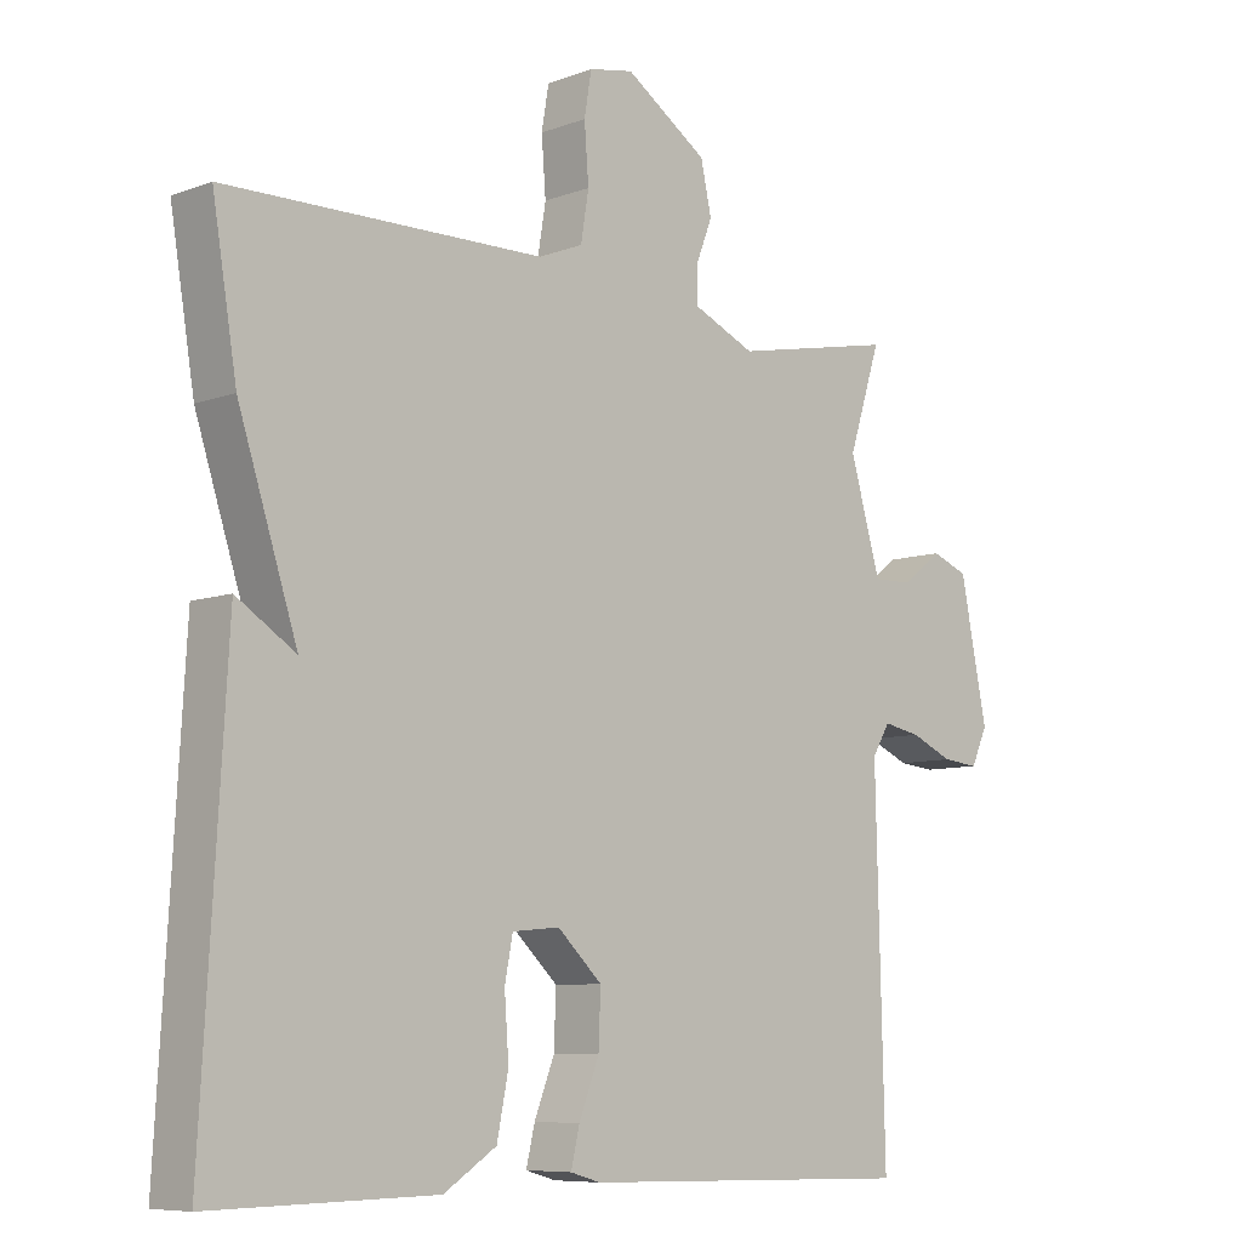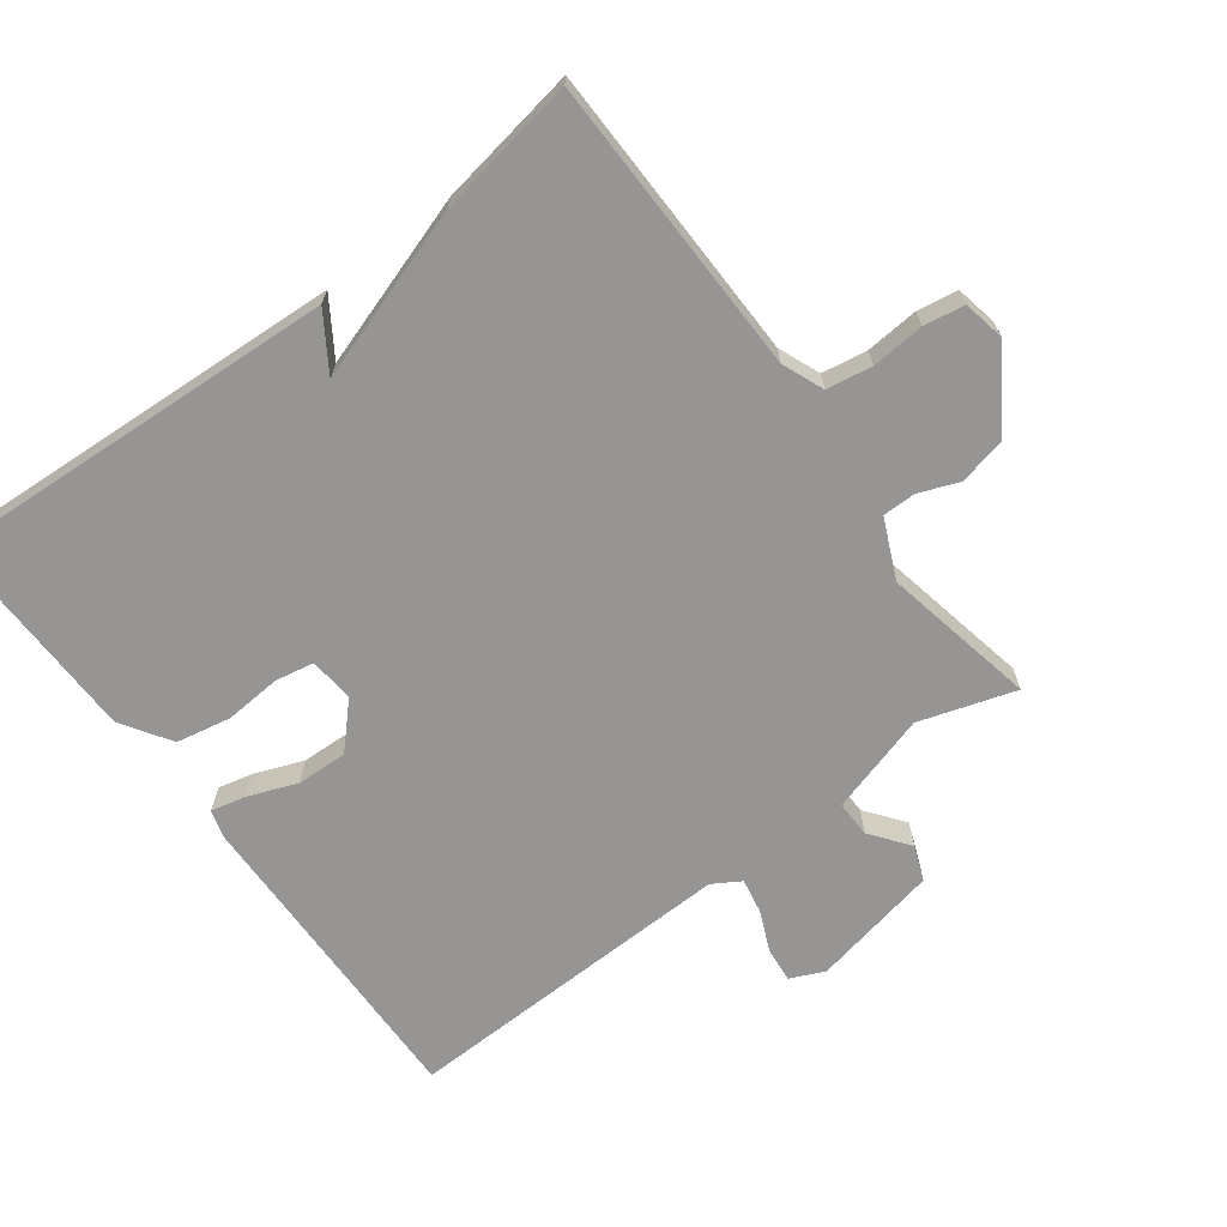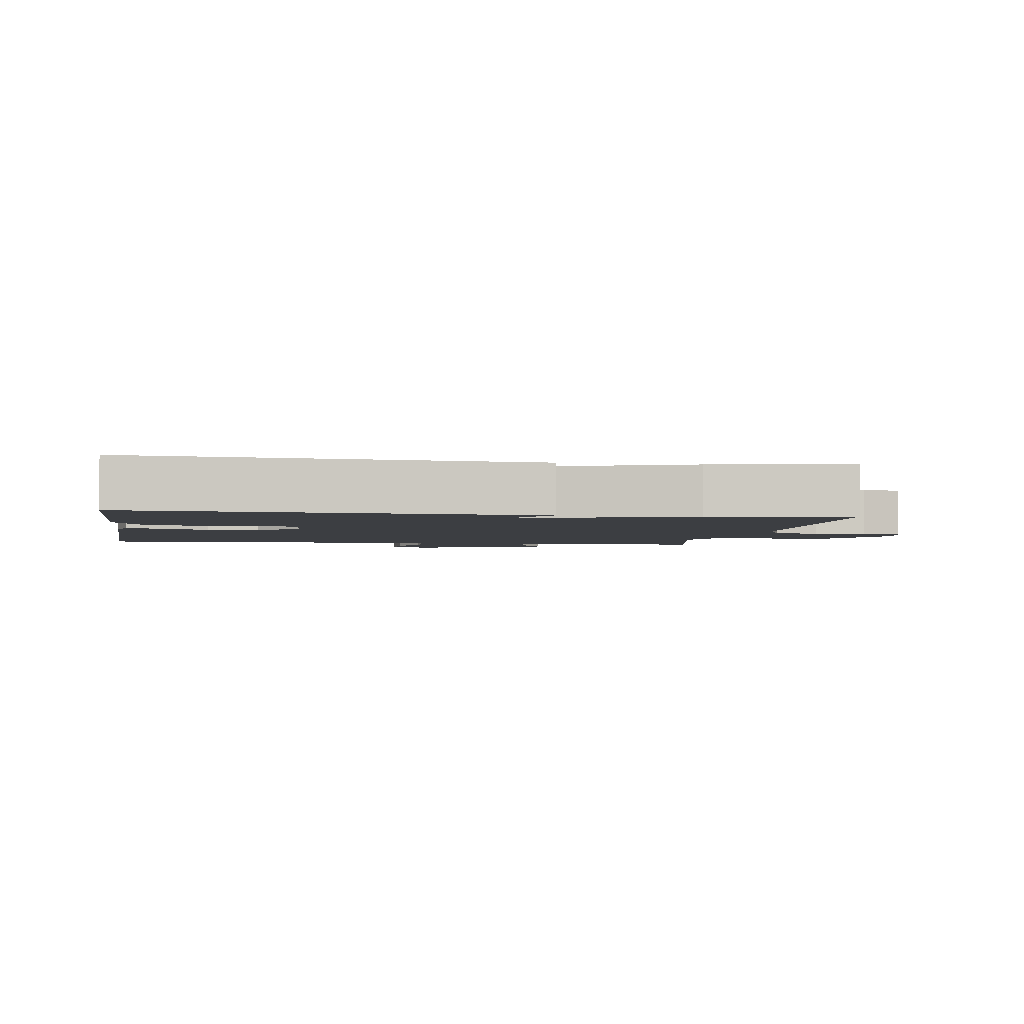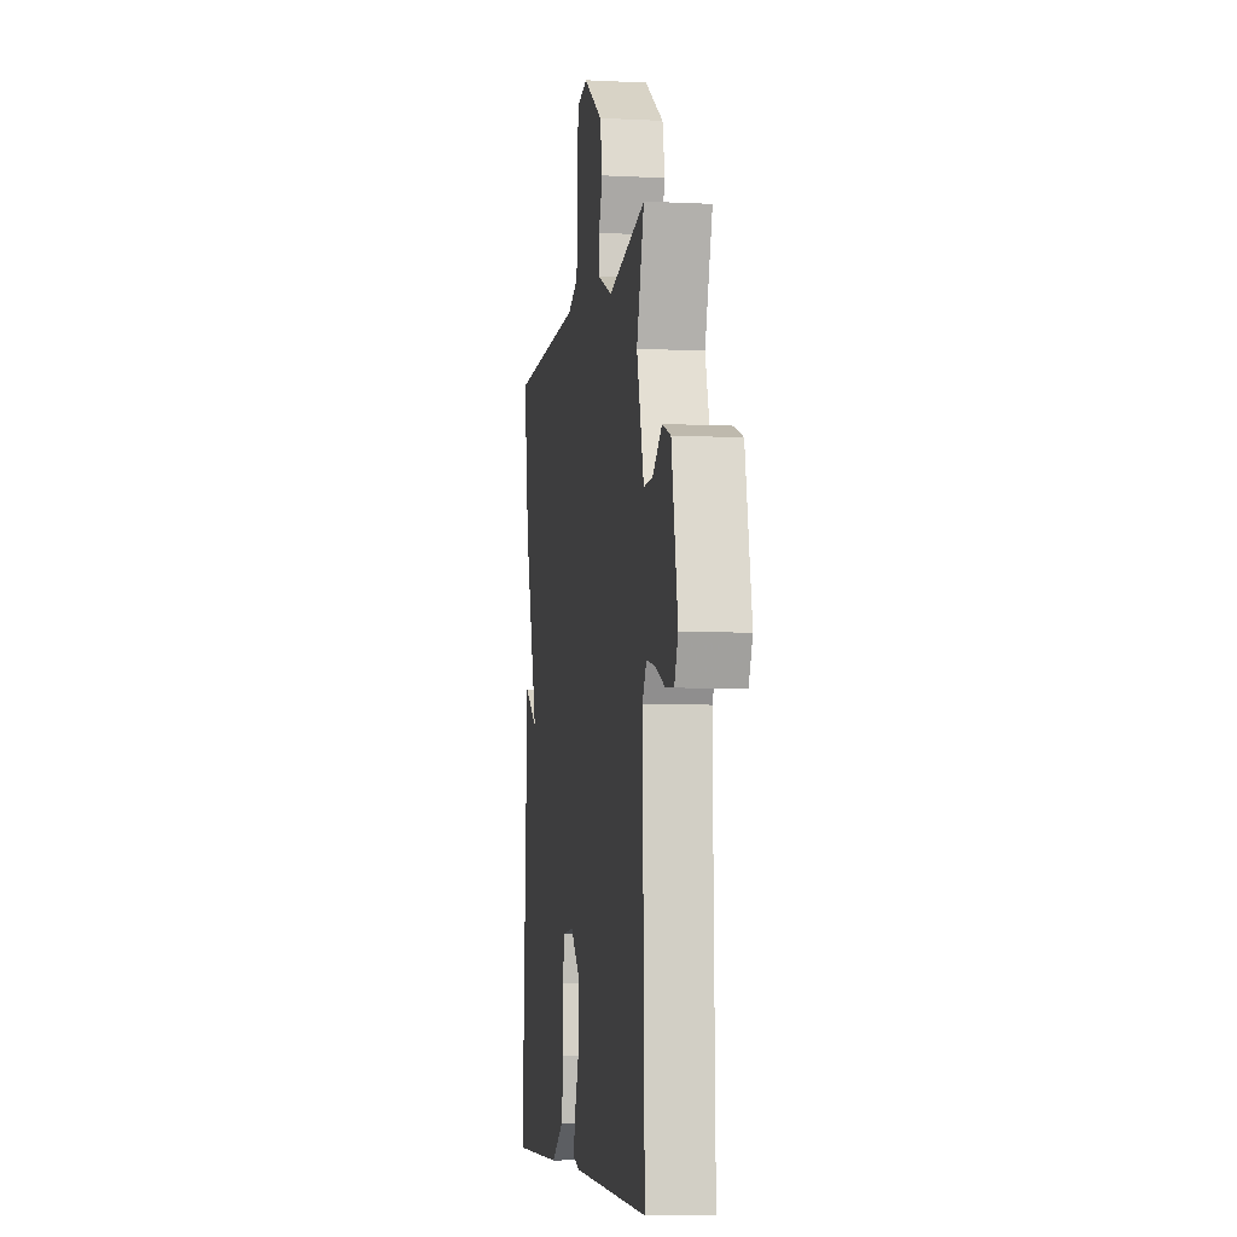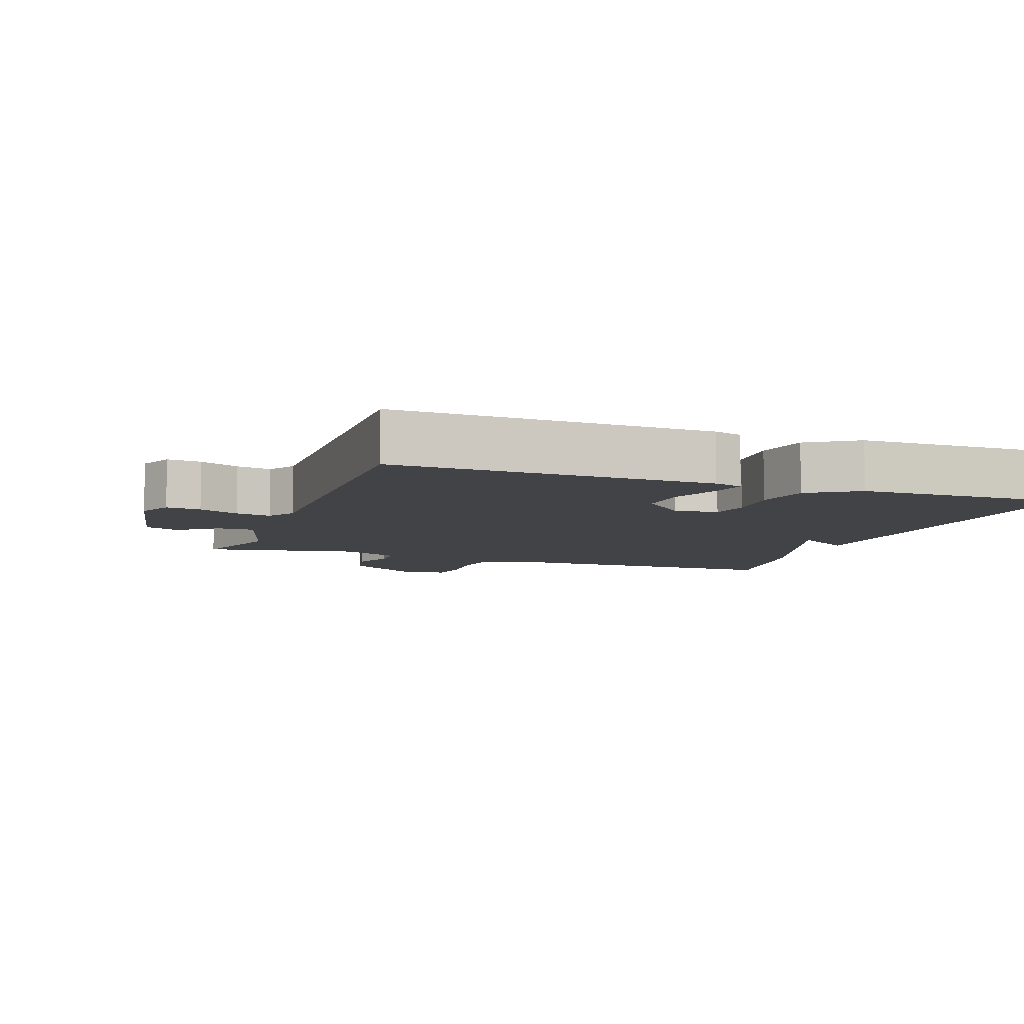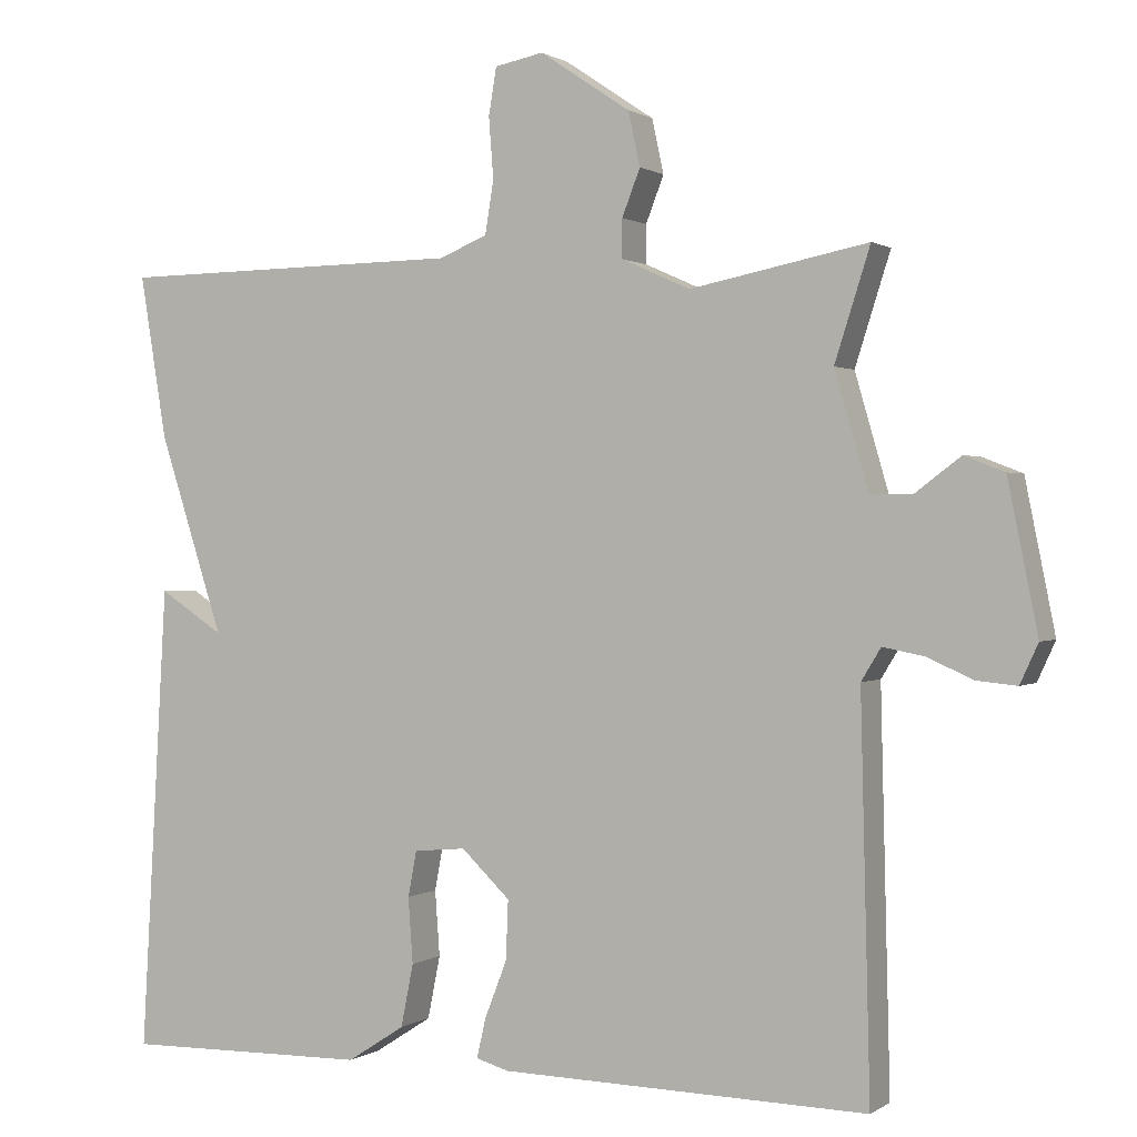
<metadata>
{"format":"obj","ext":"obj","renderer":"f3d","projection":"perspective","resolution":1024,"background":"white","views":[{"elev":-8.0,"azim":-44.4,"up":"+Z"},{"elev":-67.5,"azim":-53.1,"up":"+Y"},{"elev":-3.1,"azim":-99.1,"up":"+Y"},{"elev":-6.3,"azim":81.4,"up":"+Z"},{"elev":-7.5,"azim":160.1,"up":"+Y"},{"elev":0.7,"azim":25.7,"up":"+Z"}]}
</metadata>
<code>
v 0.5 0.07 -0.5
v 0.033 0.07 -0.49
v -0.009 0.07 -0.478
v 0.003 0.07 -0.427
v 0.031 0.07 -0.355
v 0.034 0.07 -0.28
v -0.028 0.07 -0.221
v -0.094 0.07 -0.227
v -0.105 0.07 -0.285
v -0.099 0.07 -0.368
v -0.115 0.07 -0.448
v -0.188 0.07 -0.495
v -0.5 0.07 -0.5
v -0.466 0.07 0.092
v -0.384 0.07 0.039
v -0.466 0.07 0.292
v -0.5 0.07 0.5
v -0.059 0.07 0.506
v 0.003 0.07 0.531
v 0.014 0.07 0.598
v 0.008 0.07 0.676
v 0.018 0.07 0.736
v 0.08 0.07 0.748
v 0.195 0.07 0.671
v 0.21 0.07 0.602
v 0.187 0.07 0.543
v 0.187 0.07 0.494
v 0.274 0.07 0.455
v 0.5 0.07 0.5
v 0.455 0.07 0.359
v 0.498 0.07 0.211
v 0.552 0.07 0.212
v 0.609 0.07 0.255
v 0.66 0.07 0.235
v 0.698 0.07 0.046
v 0.675 0.07 -0.004
v 0.624 0.07 0.001
v 0.565 0.07 0.027
v 0.513 0.07 0.037
v 0.488 0.07 -0.004
v 0.5 0 -0.5
v 0.033 0 -0.49
v -0.009 0 -0.478
v 0.003 0 -0.427
v 0.031 0 -0.355
v 0.034 0 -0.28
v -0.028 0 -0.221
v -0.094 0 -0.227
v -0.105 0 -0.285
v -0.099 0 -0.368
v -0.115 0 -0.448
v -0.188 0 -0.495
v -0.5 0 -0.5
v -0.466 0 0.092
v -0.384 0 0.039
v -0.466 0 0.292
v -0.5 0 0.5
v -0.059 0 0.506
v 0.003 0 0.531
v 0.014 0 0.598
v 0.008 0 0.676
v 0.018 0 0.736
v 0.08 0 0.748
v 0.195 0 0.671
v 0.21 0 0.602
v 0.187 0 0.543
v 0.187 0 0.494
v 0.274 0 0.455
v 0.5 0 0.5
v 0.455 0 0.359
v 0.498 0 0.211
v 0.552 0 0.212
v 0.609 0 0.255
v 0.66 0 0.235
v 0.698 0 0.046
v 0.675 0 -0.004
v 0.624 0 0.001
v 0.565 0 0.027
v 0.513 0 0.037
v 0.488 0 -0.004
f 36 37 38
f 35 36 38
f 34 35 38
f 33 34 38
f 32 33 38
f 31 32 38 39
f 30 31 39 40
f 28 29 30
f 40 1 2
f 30 40 2
f 28 30 2
f 27 28 2
f 24 25 26
f 23 24 26
f 22 23 26
f 21 22 26
f 20 21 26
f 19 20 26 27
f 15 16 17 18
f 15 18 19 27
f 13 14 15
f 12 13 15
f 11 12 15
f 10 11 15
f 9 10 15
f 8 9 15
f 7 8 15 27
f 2 3 4 5
f 2 5 6
f 27 2 6
f 6 7 27
f 78 77 76
f 78 76 75
f 78 75 74
f 78 74 73
f 78 73 72
f 79 78 72 71
f 80 79 71 70
f 70 69 68
f 42 41 80
f 42 80 70
f 42 70 68
f 42 68 67
f 66 65 64
f 66 64 63
f 66 63 62
f 66 62 61
f 66 61 60
f 67 66 60 59
f 58 57 56 55
f 67 59 58 55
f 55 54 53
f 55 53 52
f 55 52 51
f 55 51 50
f 55 50 49
f 55 49 48
f 67 55 48 47
f 45 44 43 42
f 46 45 42
f 46 42 67
f 67 47 46
f 1 41 42 2
f 2 42 43 3
f 3 43 44 4
f 4 44 45 5
f 5 45 46 6
f 6 46 47 7
f 7 47 48 8
f 8 48 49 9
f 9 49 50 10
f 10 50 51 11
f 11 51 52 12
f 12 52 53 13
f 13 53 54 14
f 14 54 55 15
f 15 55 56 16
f 16 56 57 17
f 17 57 58 18
f 18 58 59 19
f 19 59 60 20
f 20 60 61 21
f 21 61 62 22
f 22 62 63 23
f 23 63 64 24
f 24 64 65 25
f 25 65 66 26
f 26 66 67 27
f 27 67 68 28
f 28 68 69 29
f 29 69 70 30
f 30 70 71 31
f 31 71 72 32
f 32 72 73 33
f 33 73 74 34
f 34 74 75 35
f 35 75 76 36
f 36 76 77 37
f 37 77 78 38
f 38 78 79 39
f 39 79 80 40
f 40 80 41 1

</code>
